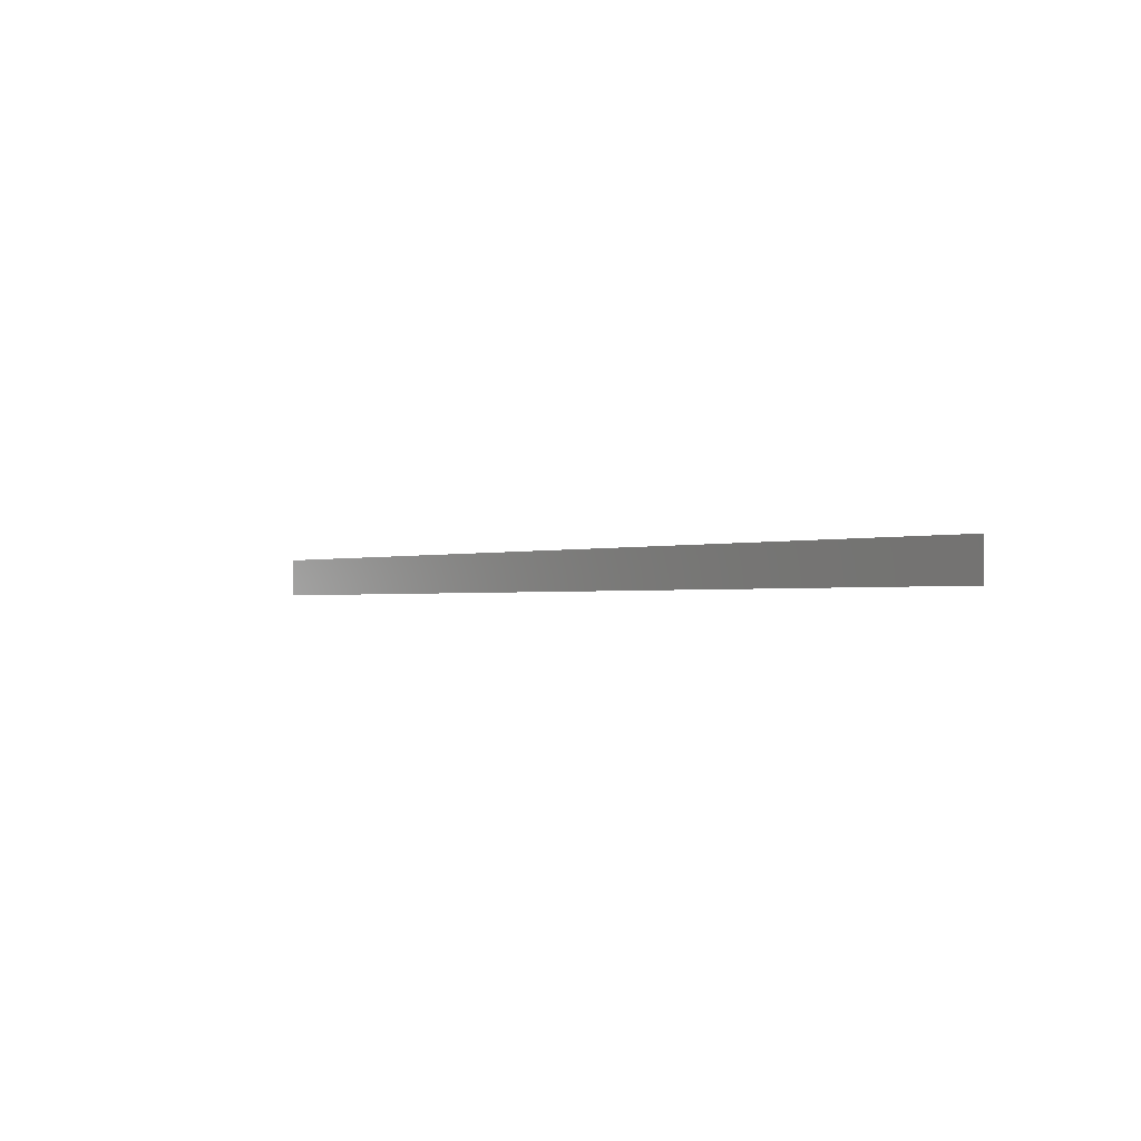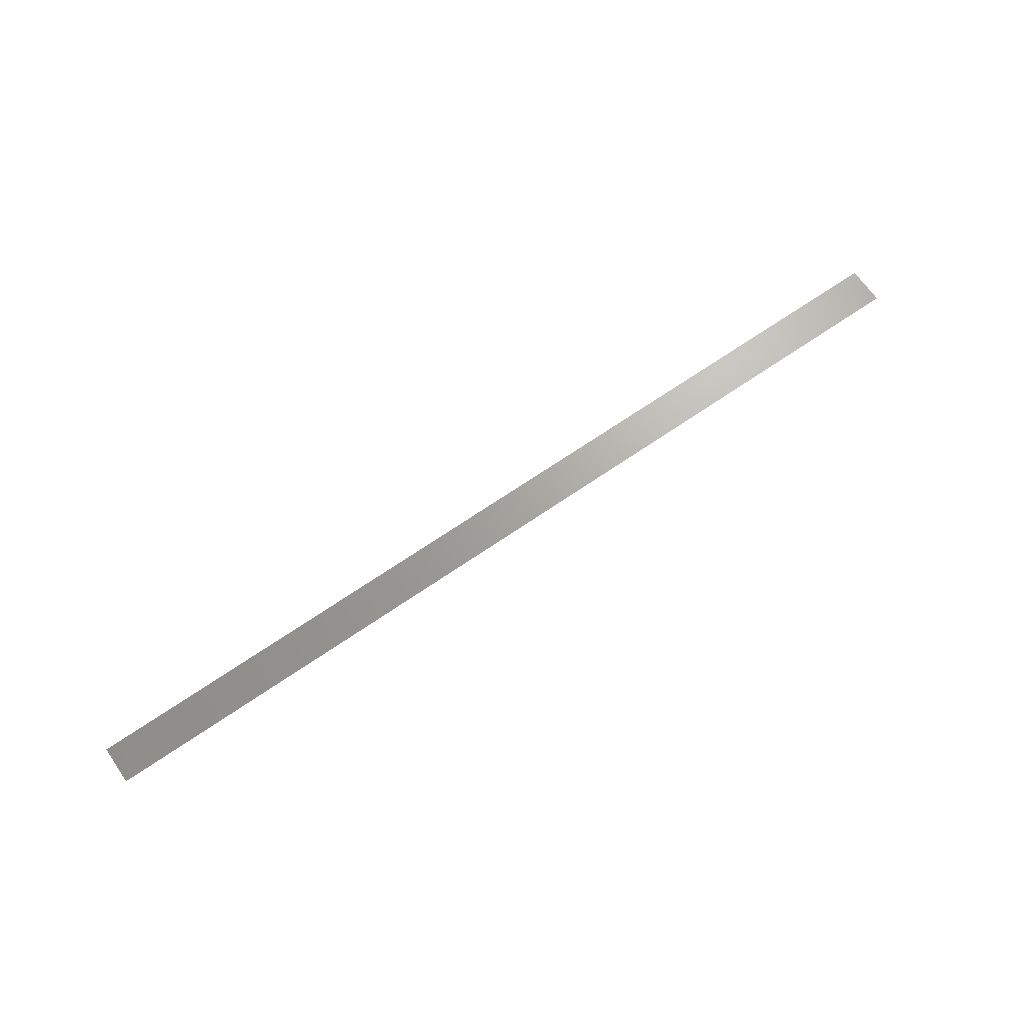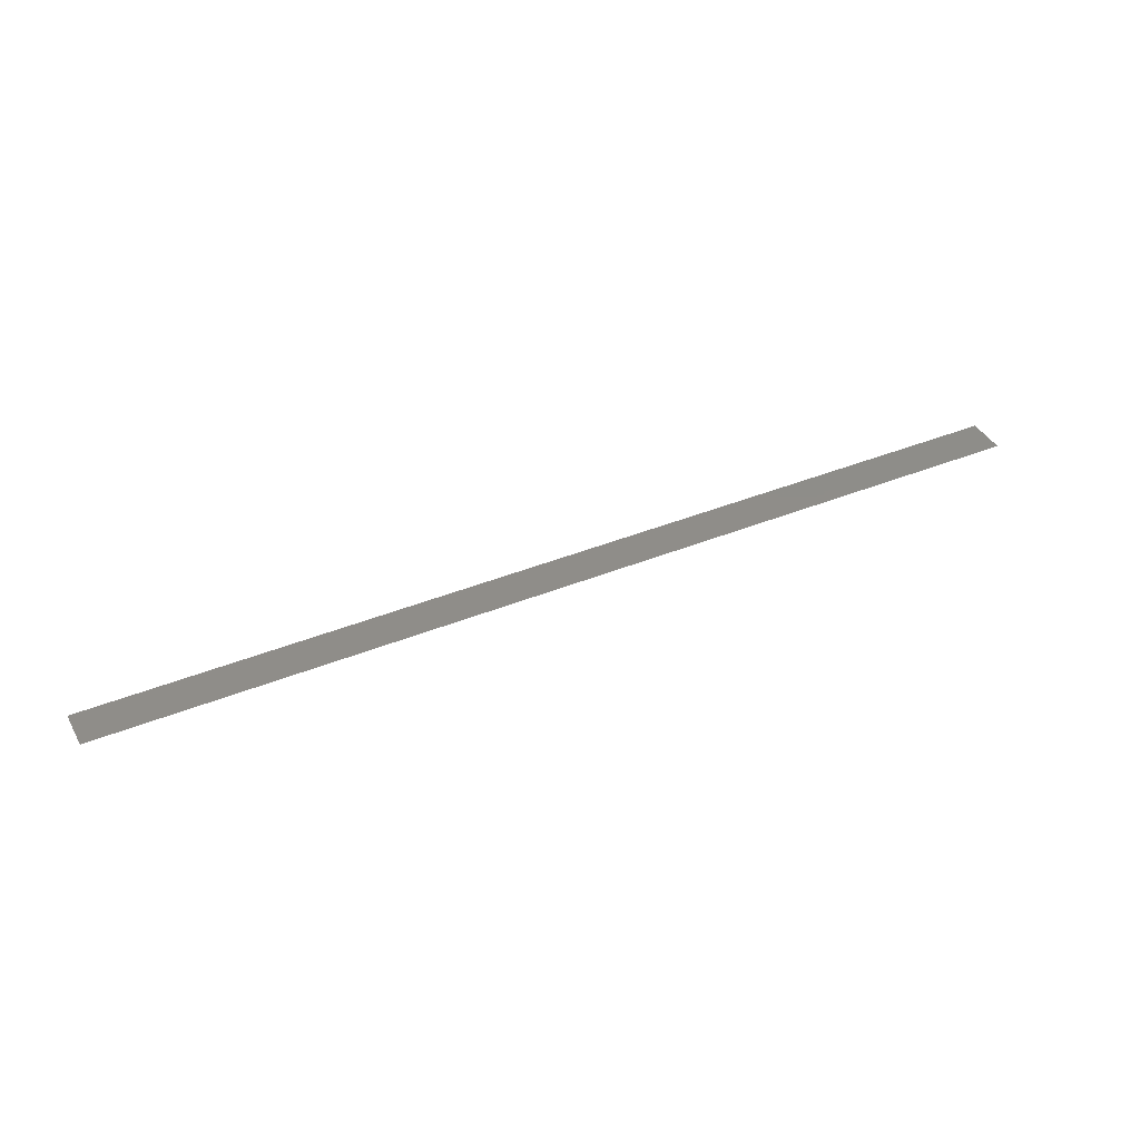
<metadata>
{"format":"stl","ext":"stl","renderer":"f3d","projection":"perspective","resolution":1024,"background":"white","views":[{"elev":-1.3,"azim":49.6,"up":"+Y"},{"elev":67.6,"azim":145.3,"up":"+Z"},{"elev":40.3,"azim":-26.5,"up":"+Z"}]}
</metadata>
<code>
# stl→obj: 4 verts, 2 faces
v 37.33 34.68 2.518
v 37.33 34.63 2.518
v 36.11 34.63 2.518
v 36.11 34.68 2.518
f 1 2 3
f 1 3 4

</code>
